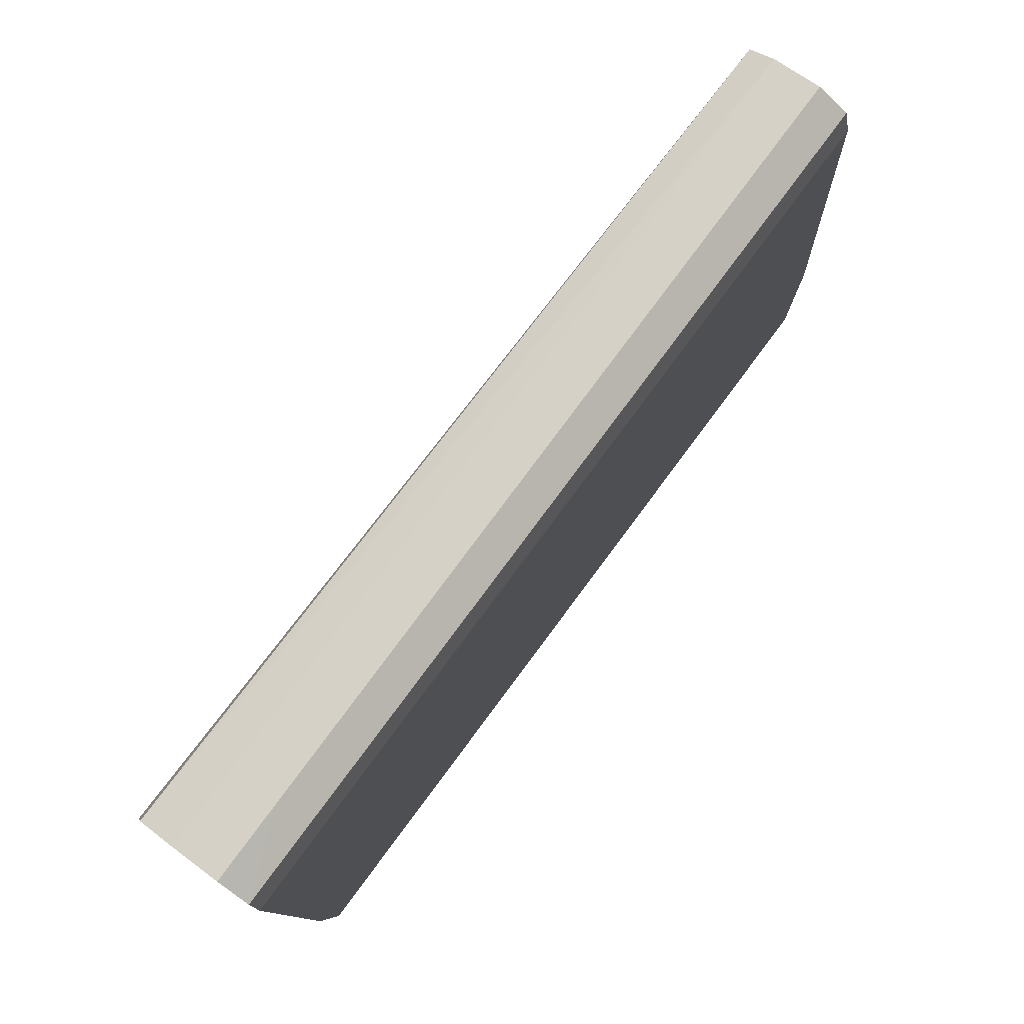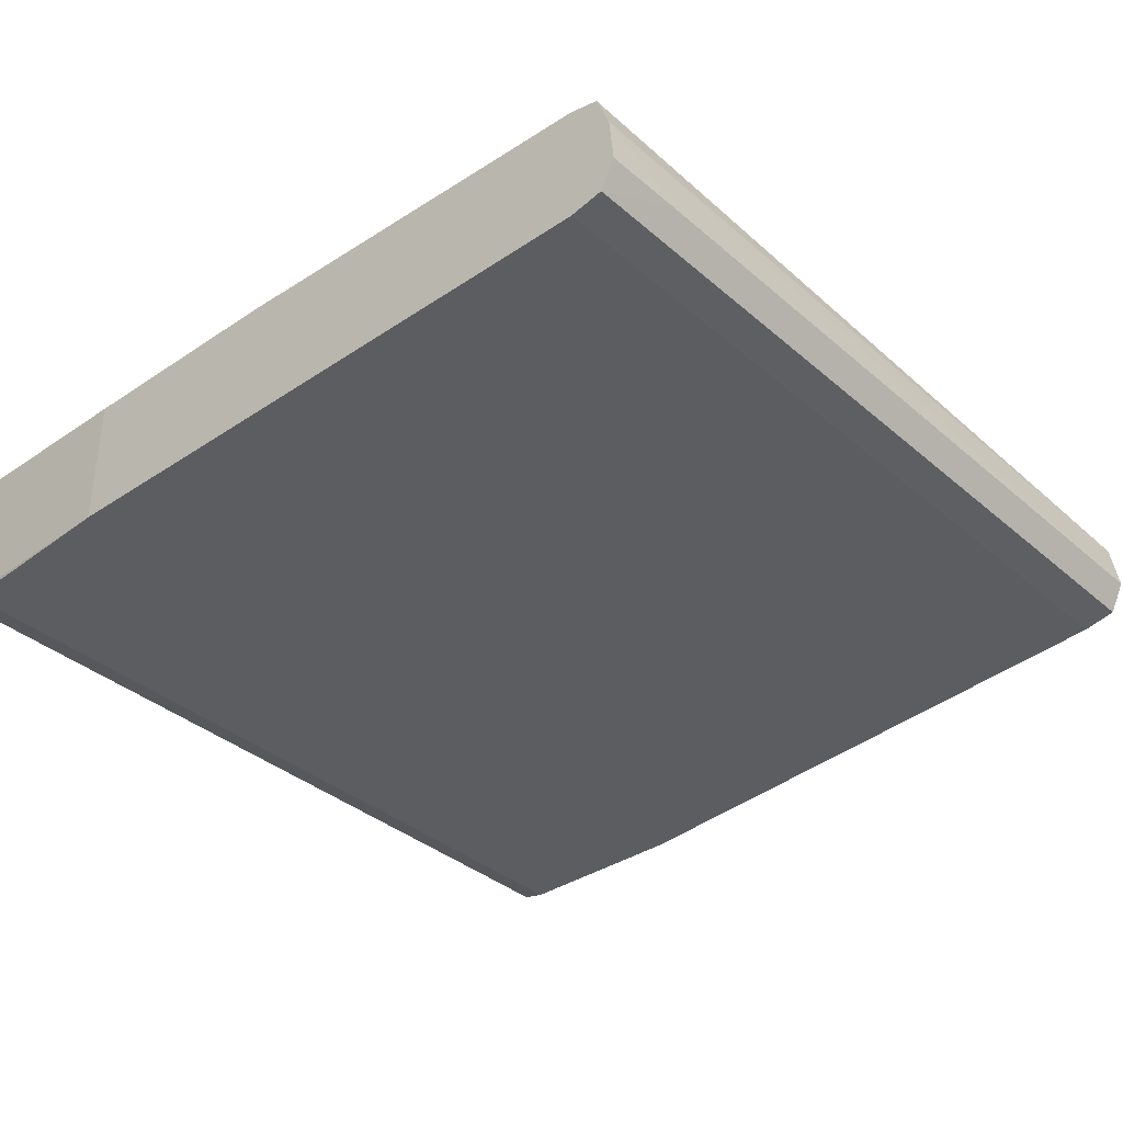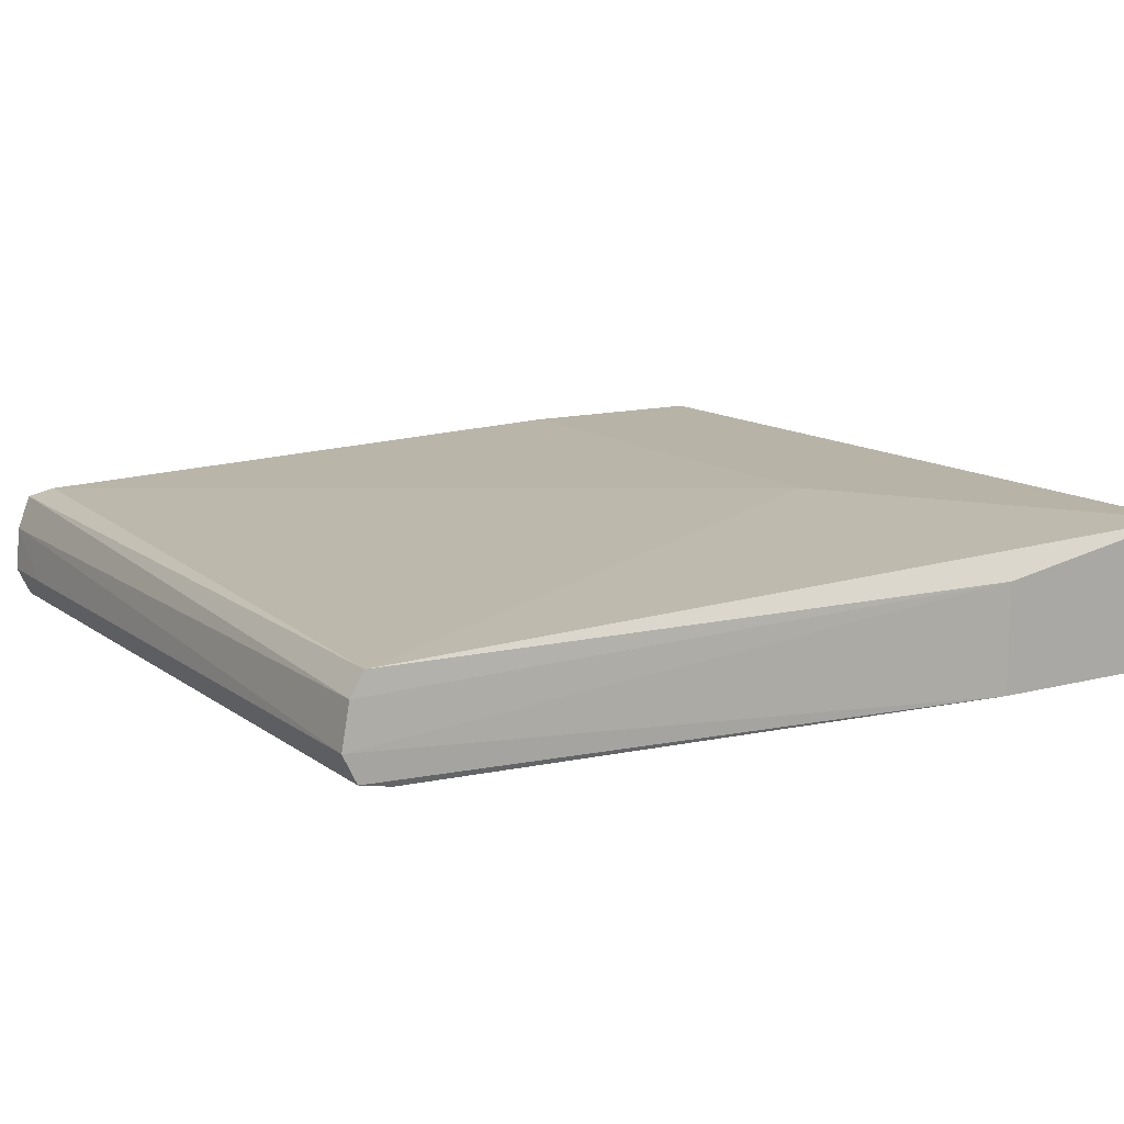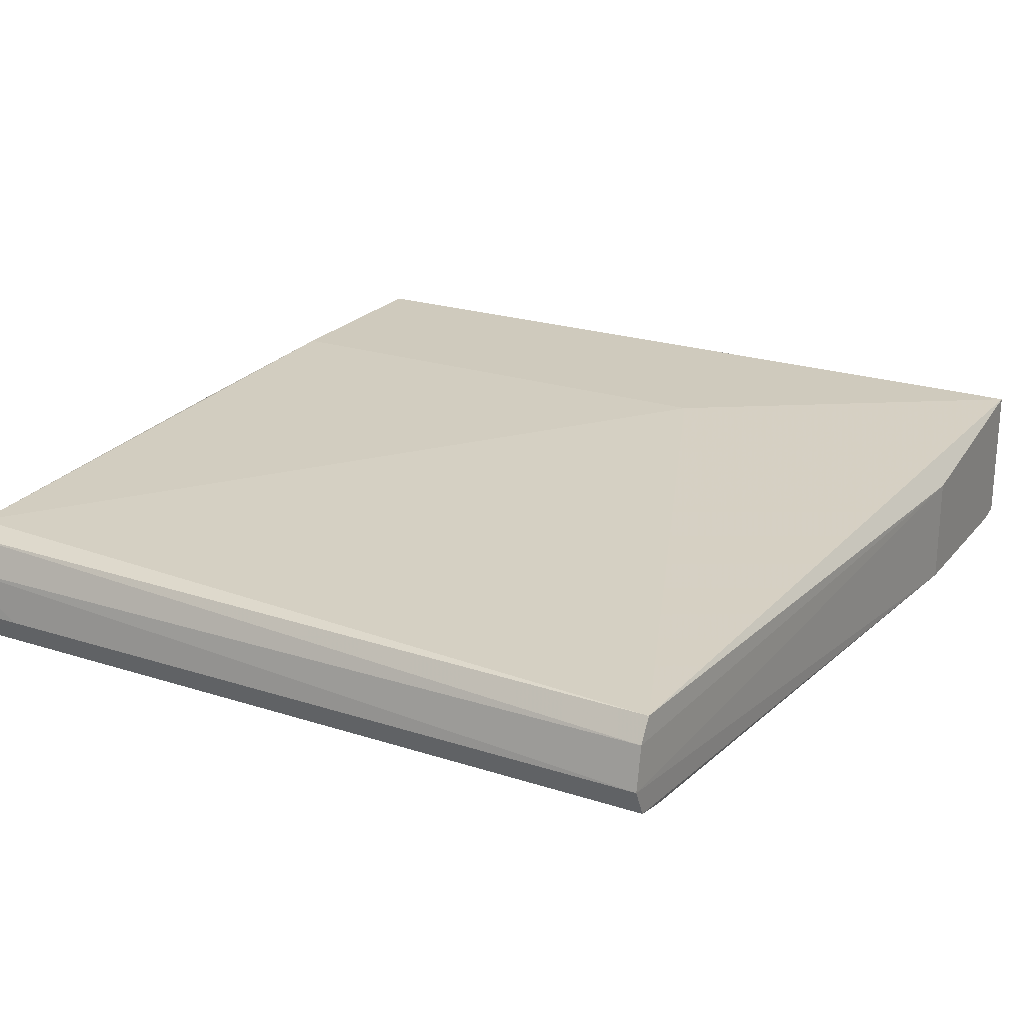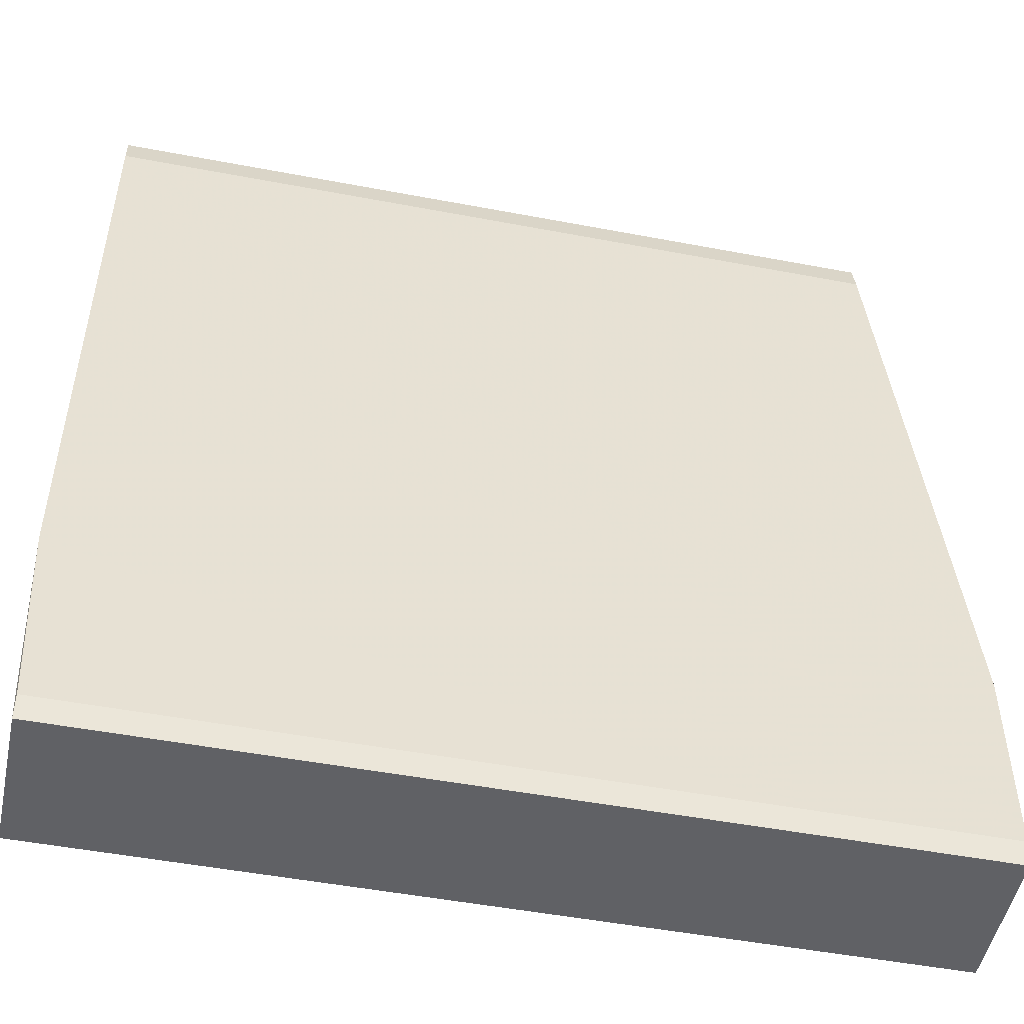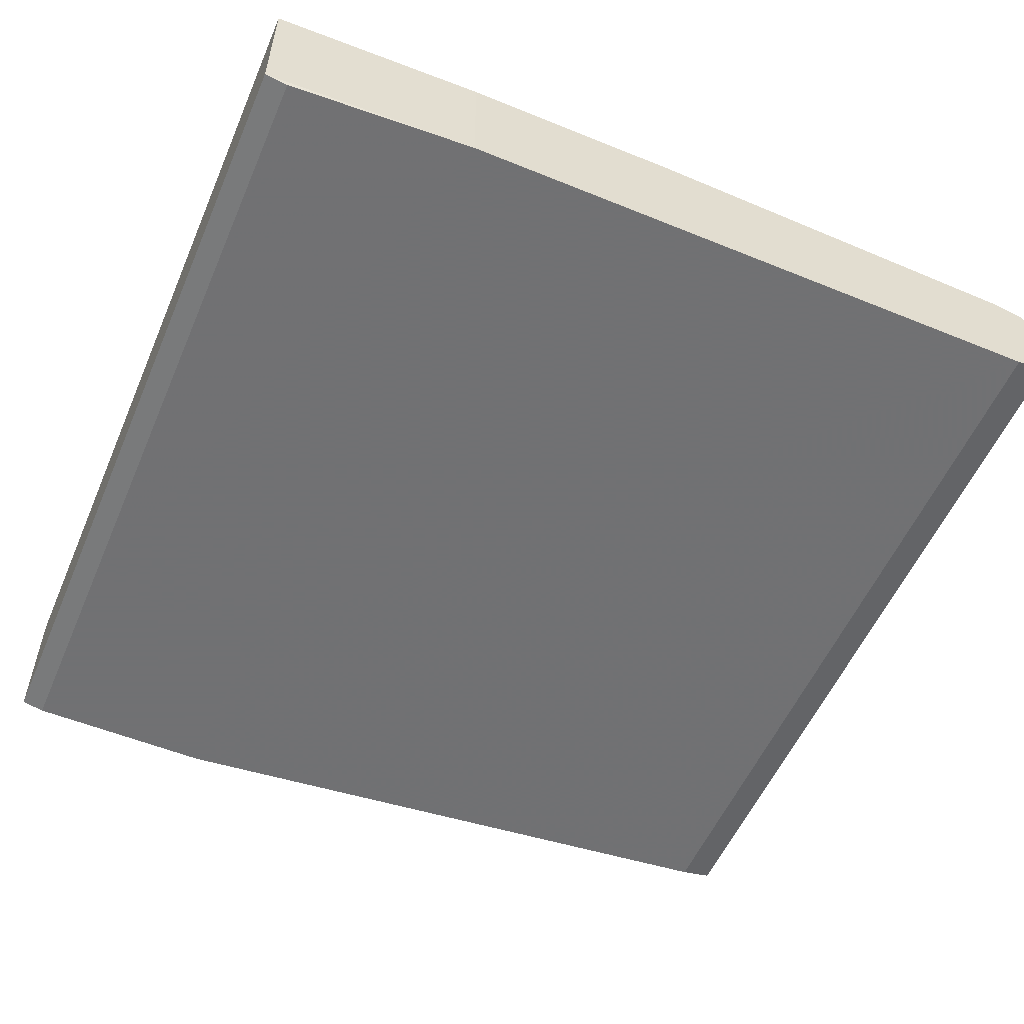
<metadata>
{"format":"obj","ext":"obj","renderer":"f3d","projection":"perspective","resolution":1024,"background":"white","views":[{"elev":79.8,"azim":126.7,"up":"+Y"},{"elev":-35.9,"azim":131.5,"up":"+Z"},{"elev":12.6,"azim":-121.7,"up":"+Z"},{"elev":22.8,"azim":-151.1,"up":"+Z"},{"elev":-50.0,"azim":168.2,"up":"+Y"},{"elev":-55.3,"azim":66.8,"up":"+Z"}]}
</metadata>
<code>
v 384.6 109 -504.2
v 384.6 109 -488.1
v 384.6 111.6 -504.7
v 481 109 -504.2
v 384.6 133.2 -492.2
v 415.7 109 -488
v 420.9 133.2 -488
v 391.5 205.7 -493
v 384.6 133.2 -504.7
v 407.7 111.6 -504.7
v 481 110.5 -504.5
v 482.1 133.2 -504.7
v 481 109 -488
v 391.5 207.4 -495.6
v 391.5 208.3 -500.7
v 481 133.2 -488
v 482.1 203 -491
v 482.1 206.2 -491.7
v 407.7 133.2 -504.7
v 391.5 206.7 -503.9
v 391.5 203 -504.7
v 481 111.6 -504.7
v 482.1 133.2 -489.4
v 482.1 203 -504.7
v 482.1 207.7 -495.6
v 473.7 208.3 -500.7
v 482.1 158.1 -489.4
v 482.1 206.7 -503.9
v 482.1 208.2 -500.7
f 1 2 5
f 1 5 9
f 1 9 3
f 1 3 10
f 1 10 4
f 1 4 13
f 1 13 6
f 1 6 2
f 2 6 7
f 2 7 8
f 2 8 5
f 3 9 19
f 3 19 10
f 4 10 11
f 4 11 12
f 4 12 23
f 4 23 13
f 5 8 14
f 5 14 15
f 5 15 9
f 6 13 16
f 6 16 7
f 7 16 17
f 7 17 8
f 8 17 18
f 8 18 14
f 9 15 20
f 9 20 21
f 9 21 24
f 9 24 19
f 10 22 11
f 10 19 24
f 10 24 12
f 10 12 22
f 11 22 12
f 12 24 28
f 12 28 29
f 12 29 25
f 12 25 18
f 12 18 17
f 12 17 27
f 12 27 23
f 13 23 27
f 13 27 16
f 14 25 15
f 14 18 25
f 15 25 26
f 15 26 28
f 15 28 20
f 16 27 17
f 20 28 24
f 20 24 21
f 25 29 26
f 26 29 28

</code>
